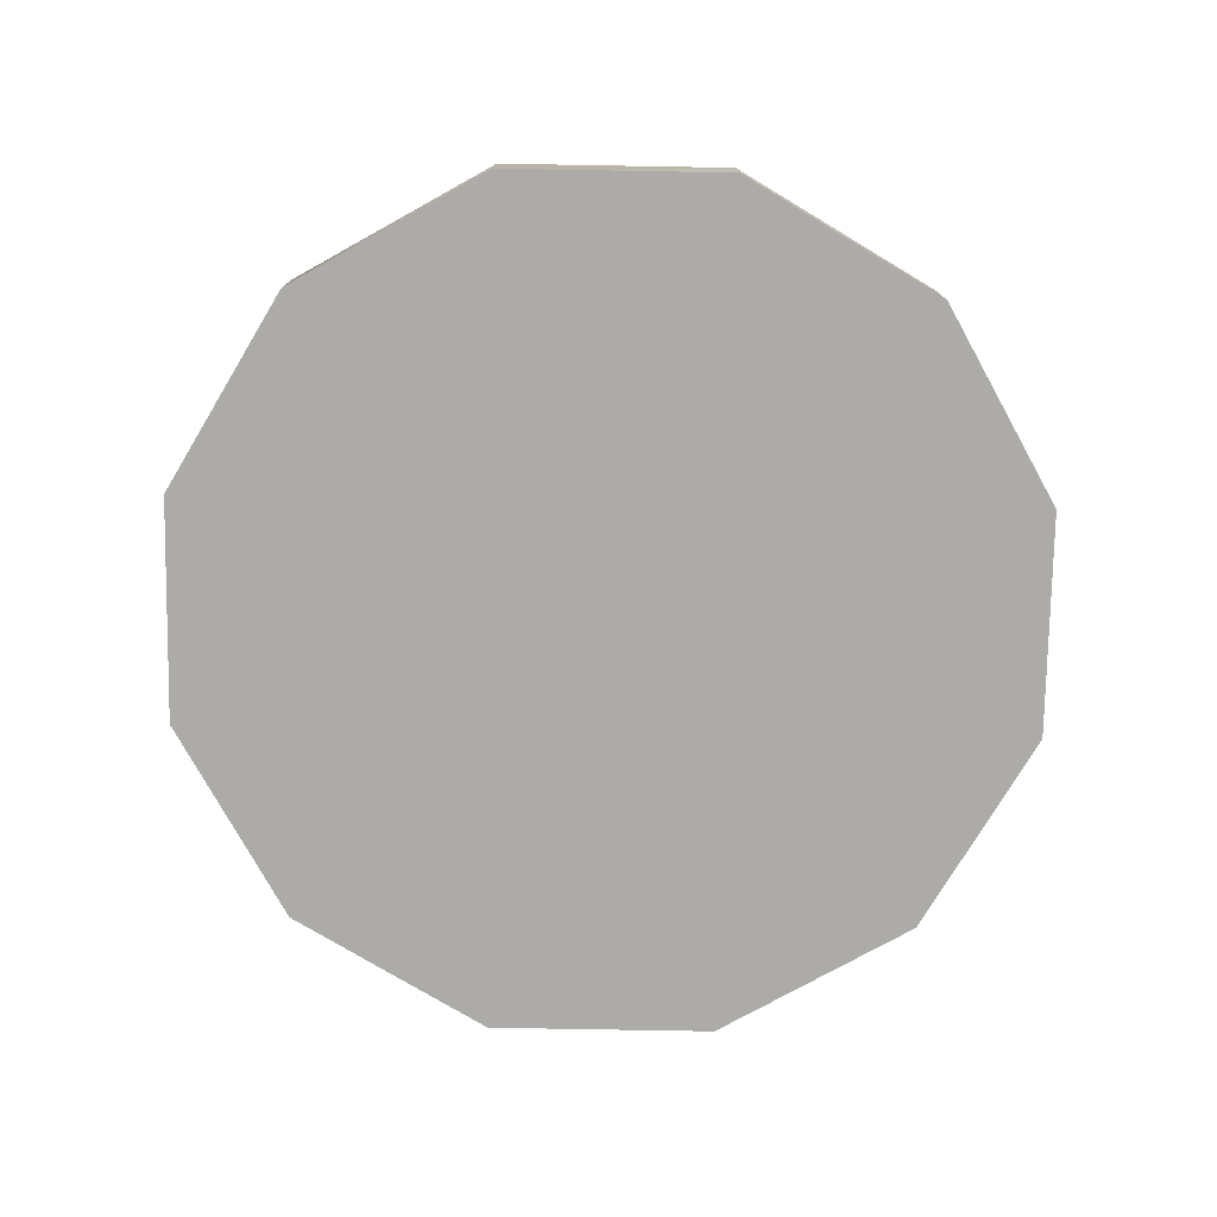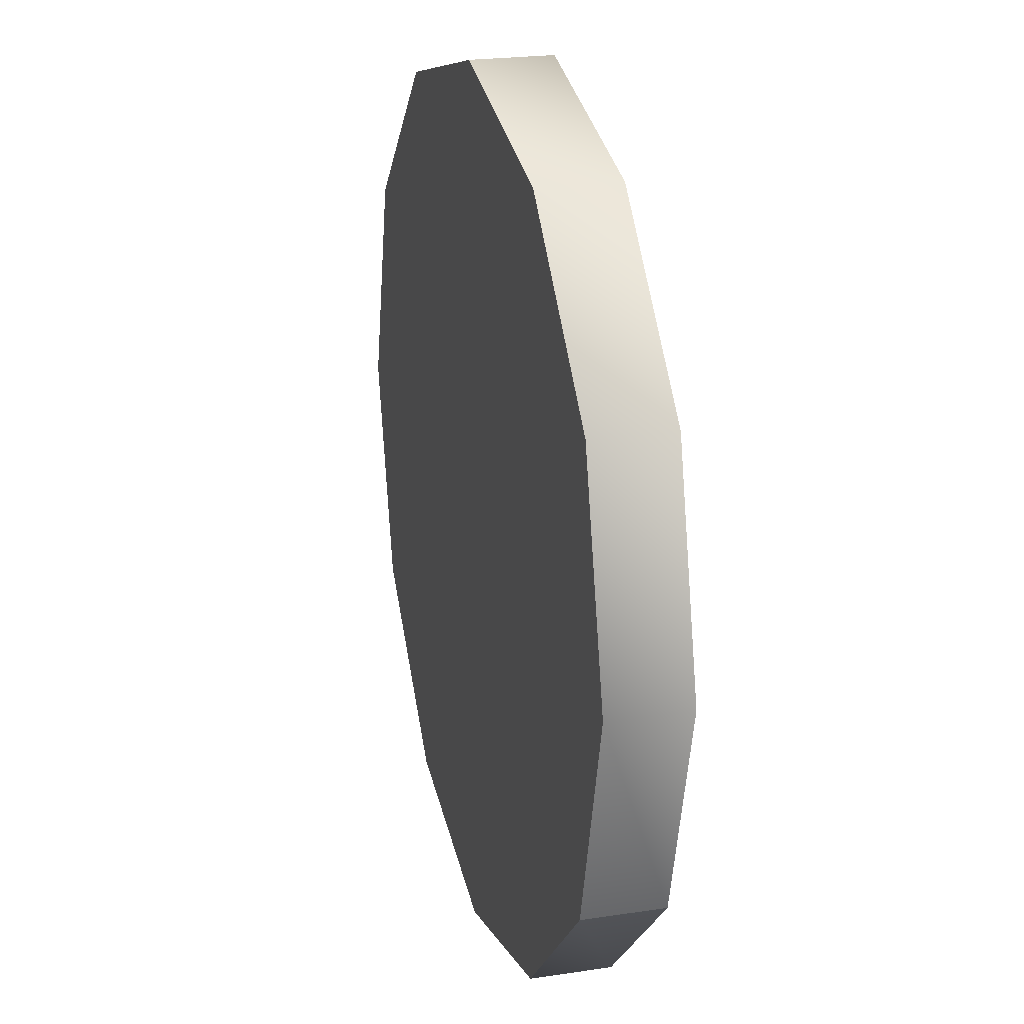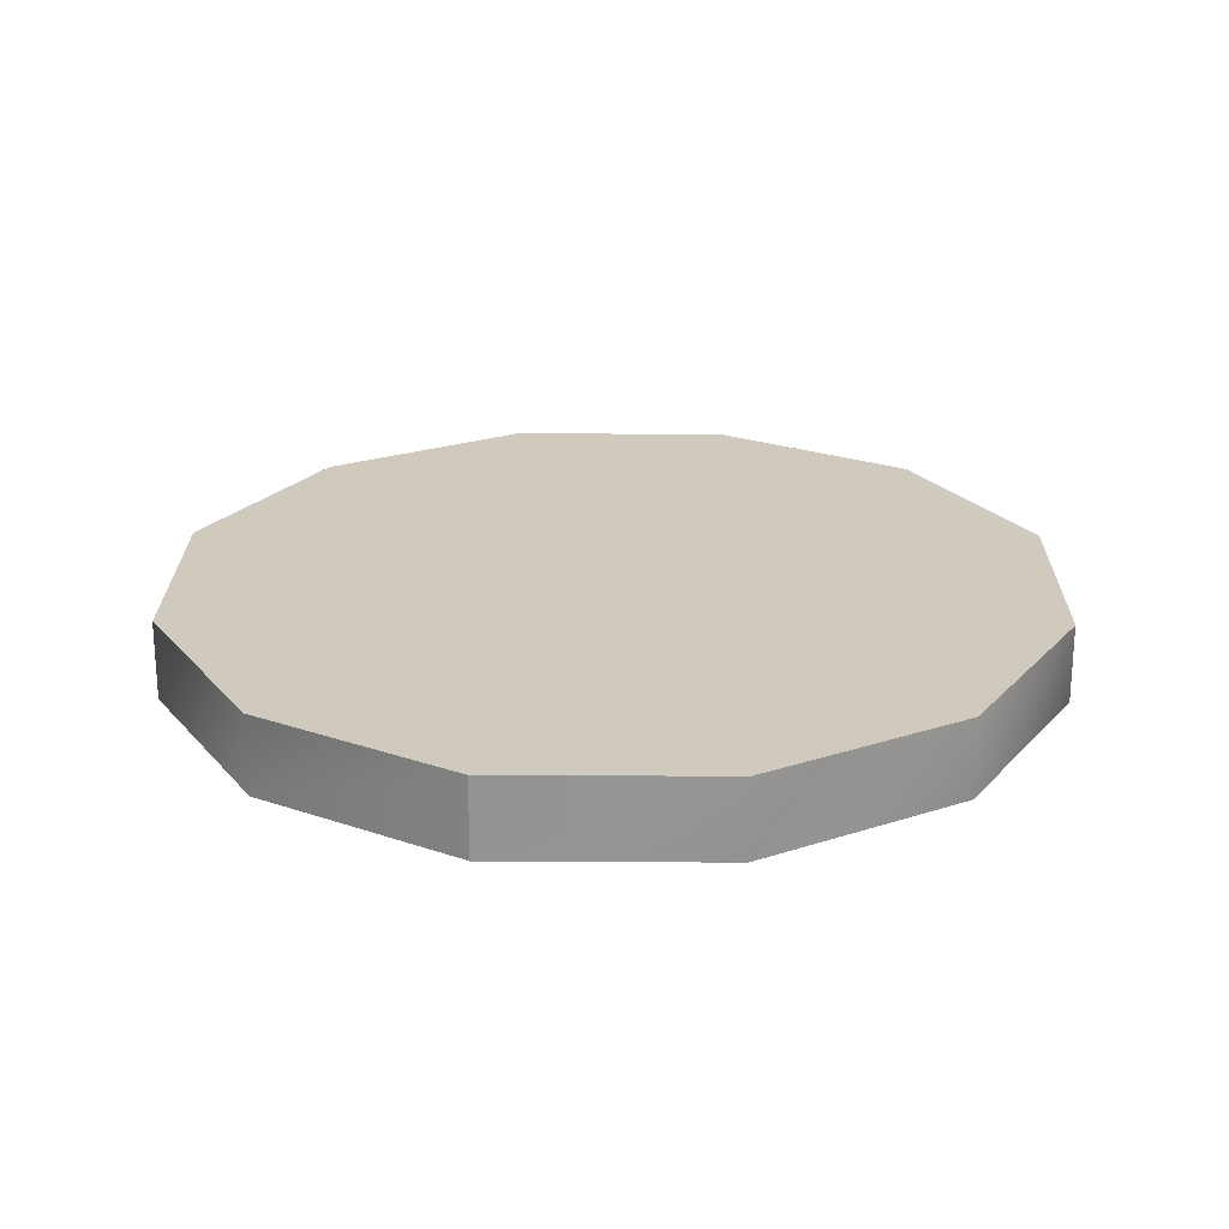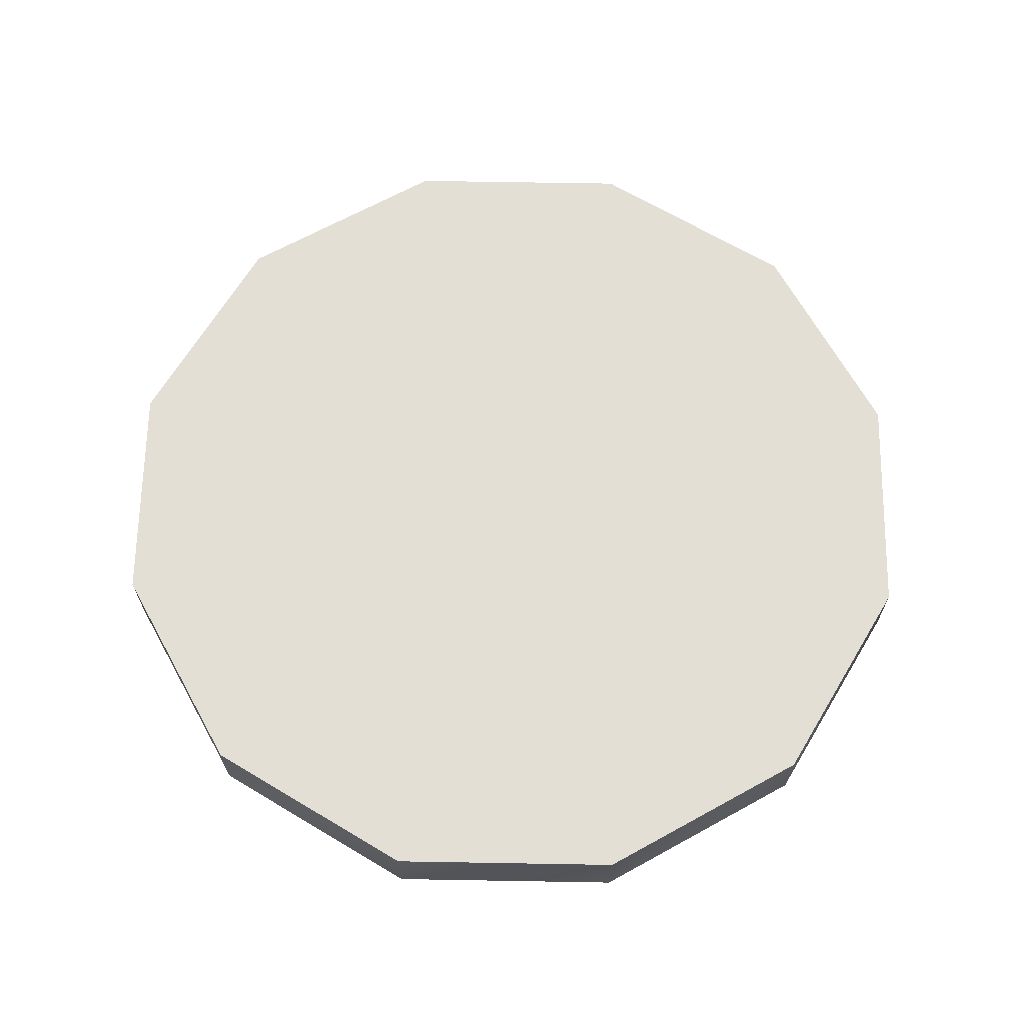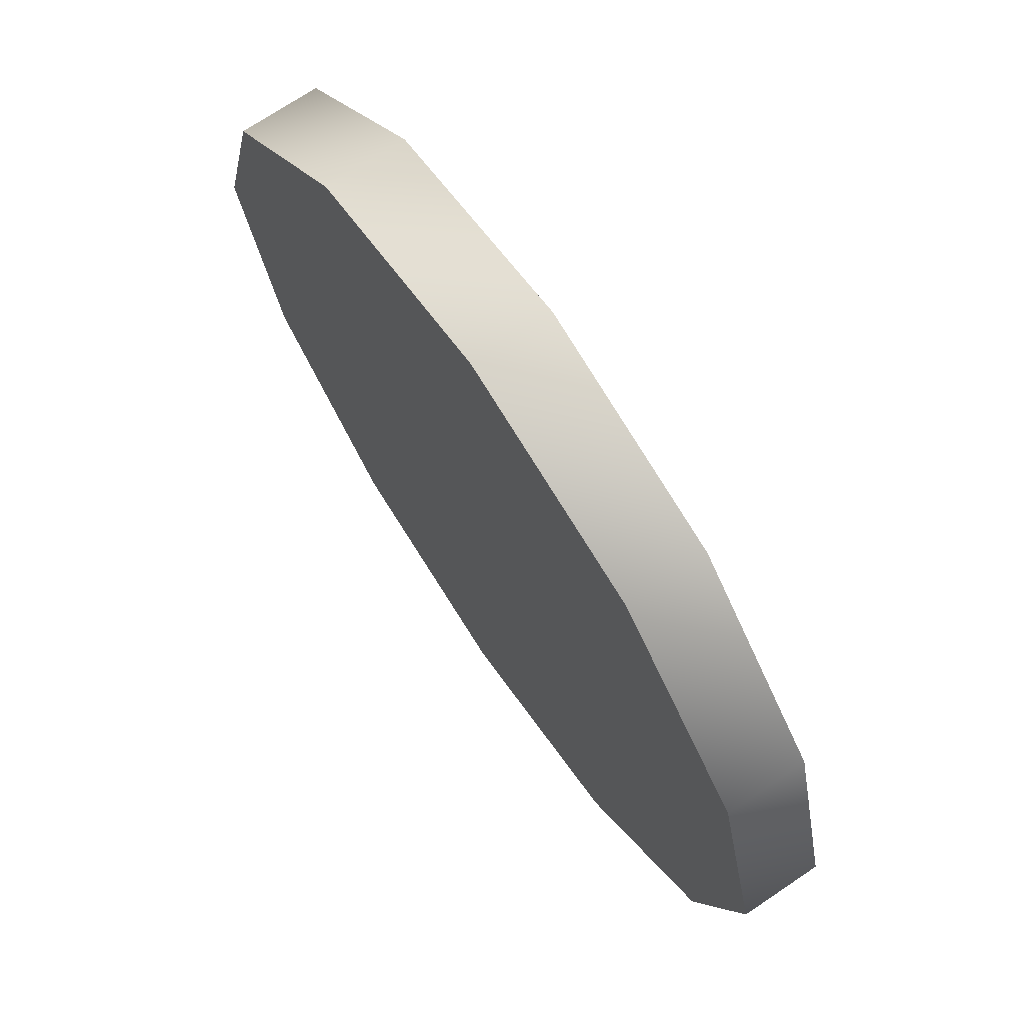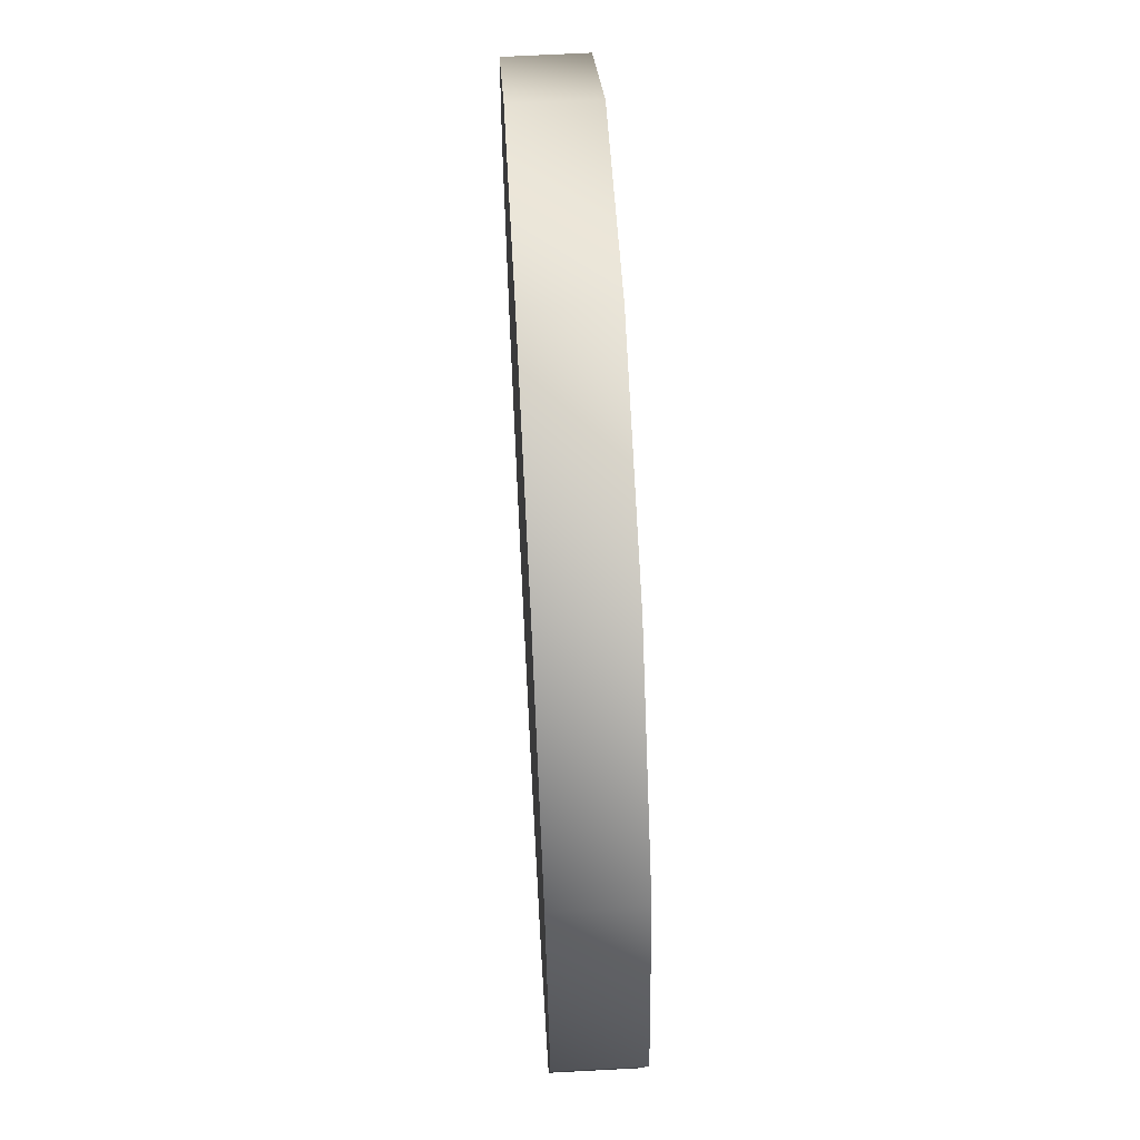
<metadata>
{"format":"obj","ext":"obj","renderer":"f3d","projection":"perspective","resolution":1024,"background":"white","views":[{"elev":-76.5,"azim":-136.0,"up":"+Z"},{"elev":22.7,"azim":75.4,"up":"+Y"},{"elev":23.0,"azim":75.6,"up":"+Z"},{"elev":66.3,"azim":-74.0,"up":"+Z"},{"elev":71.7,"azim":56.0,"up":"+Y"},{"elev":64.5,"azim":-93.1,"up":"+Y"}]}
</metadata>
<code>
o default.005
v 3.288 1.026 0.5885
v 5.694 3.433 0.5885
v 6e-06 6.72 0.5885
v 6e-06 0.145 0.5885
v -3.288 1.026 0.5885
v -5.694 3.433 0.5885
v -6.575 6.72 0.5885
v -5.694 10.01 0.5885
v -3.288 12.41 0.5885
v 6e-06 13.3 0.5885
v 3.288 12.41 0.5885
v 5.694 10.01 0.5885
v 6.575 6.72 0.5885
v 5.694 3.433 0.5885
v 3.288 1.026 0.5885
v 3.288 1.026 -0.5885
v 5.694 3.433 -0.5885
v 6e-06 0.145 -0.5885
v 6e-06 0.145 0.5885
v -3.288 1.026 -0.5885
v -3.288 1.026 0.5885
v -5.694 3.433 -0.5885
v -5.694 3.433 0.5885
v -6.575 6.72 -0.5885
v -6.575 6.72 0.5885
v -5.694 10.01 -0.5885
v -5.694 10.01 0.5885
v -3.288 12.41 -0.5885
v -3.288 12.41 0.5885
v 6e-06 13.3 -0.5885
v 6e-06 13.3 0.5885
v 3.288 12.41 -0.5885
v 3.288 12.41 0.5885
v 5.694 10.01 -0.5885
v 5.694 10.01 0.5885
v 6.575 6.72 -0.5885
v 6.575 6.72 0.5885
v 5.694 3.433 -0.5885
v 5.694 3.433 0.5885
v 3.288 1.026 -0.5885
v 6e-06 6.72 -0.5885
v 5.694 3.433 -0.5885
v 6e-06 0.145 -0.5885
v -3.288 1.026 -0.5885
v -5.694 3.433 -0.5885
v -6.575 6.72 -0.5885
v -5.694 10.01 -0.5885
v -3.288 12.41 -0.5885
v 6e-06 13.3 -0.5885
v 3.288 12.41 -0.5885
v 5.694 10.01 -0.5885
v 6.575 6.72 -0.5885
f 1 2 3
f 4 1 3
f 5 4 3
f 6 5 3
f 7 6 3
f 8 7 3
f 9 8 3
f 10 9 3
f 11 10 3
f 12 11 3
f 13 12 3
f 2 13 3
f 14 15 16
f 14 16 17
f 15 18 16
f 15 19 18
f 19 20 18
f 19 21 20
f 21 22 20
f 21 23 22
f 23 24 22
f 23 25 24
f 25 26 24
f 25 27 26
f 27 28 26
f 27 29 28
f 29 30 28
f 29 31 30
f 31 32 30
f 31 33 32
f 33 34 32
f 33 35 34
f 35 36 34
f 35 37 36
f 37 38 36
f 37 39 38
f 40 41 42
f 43 41 40
f 44 41 43
f 45 41 44
f 46 41 45
f 47 41 46
f 48 41 47
f 49 41 48
f 50 41 49
f 51 41 50
f 52 41 51
f 42 41 52

</code>
